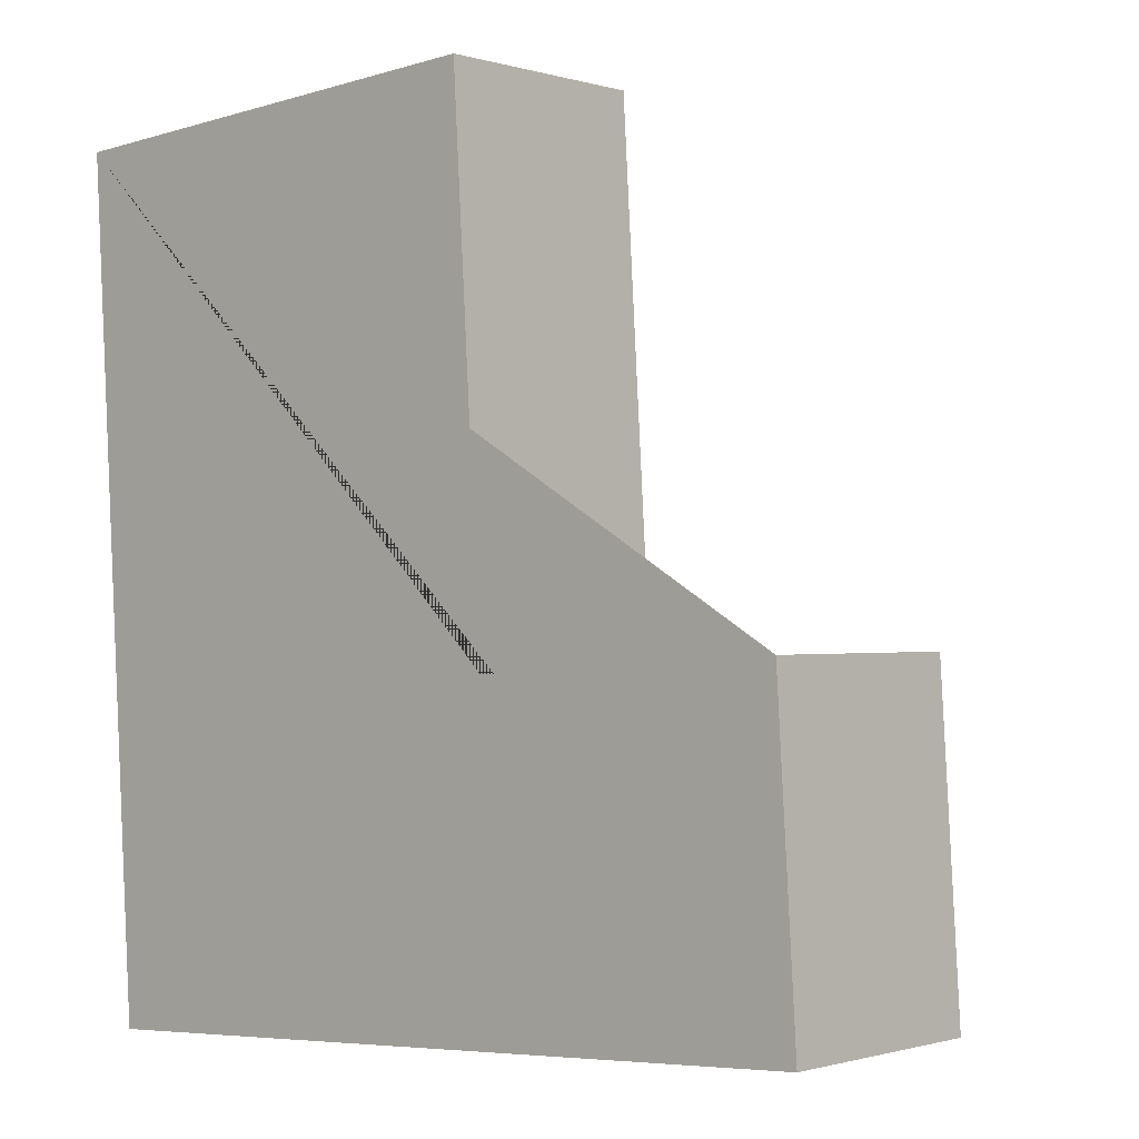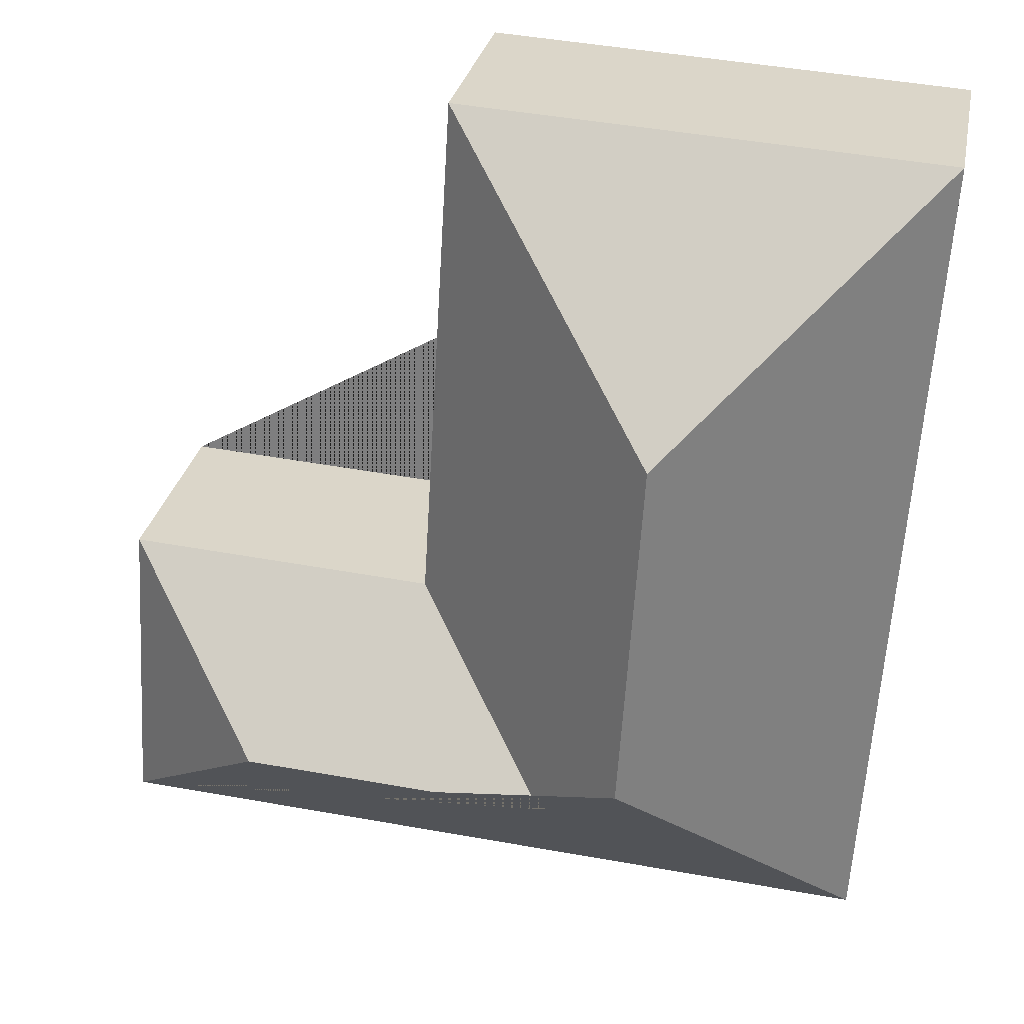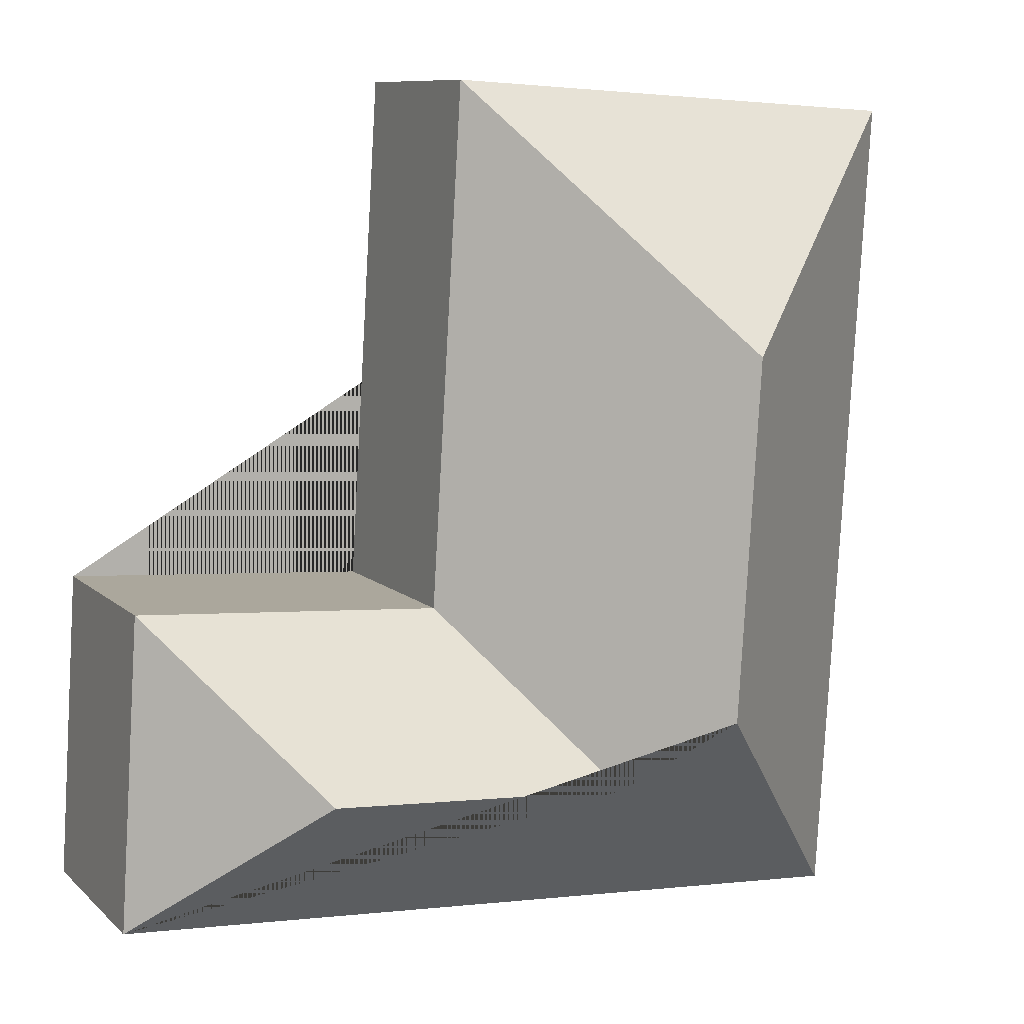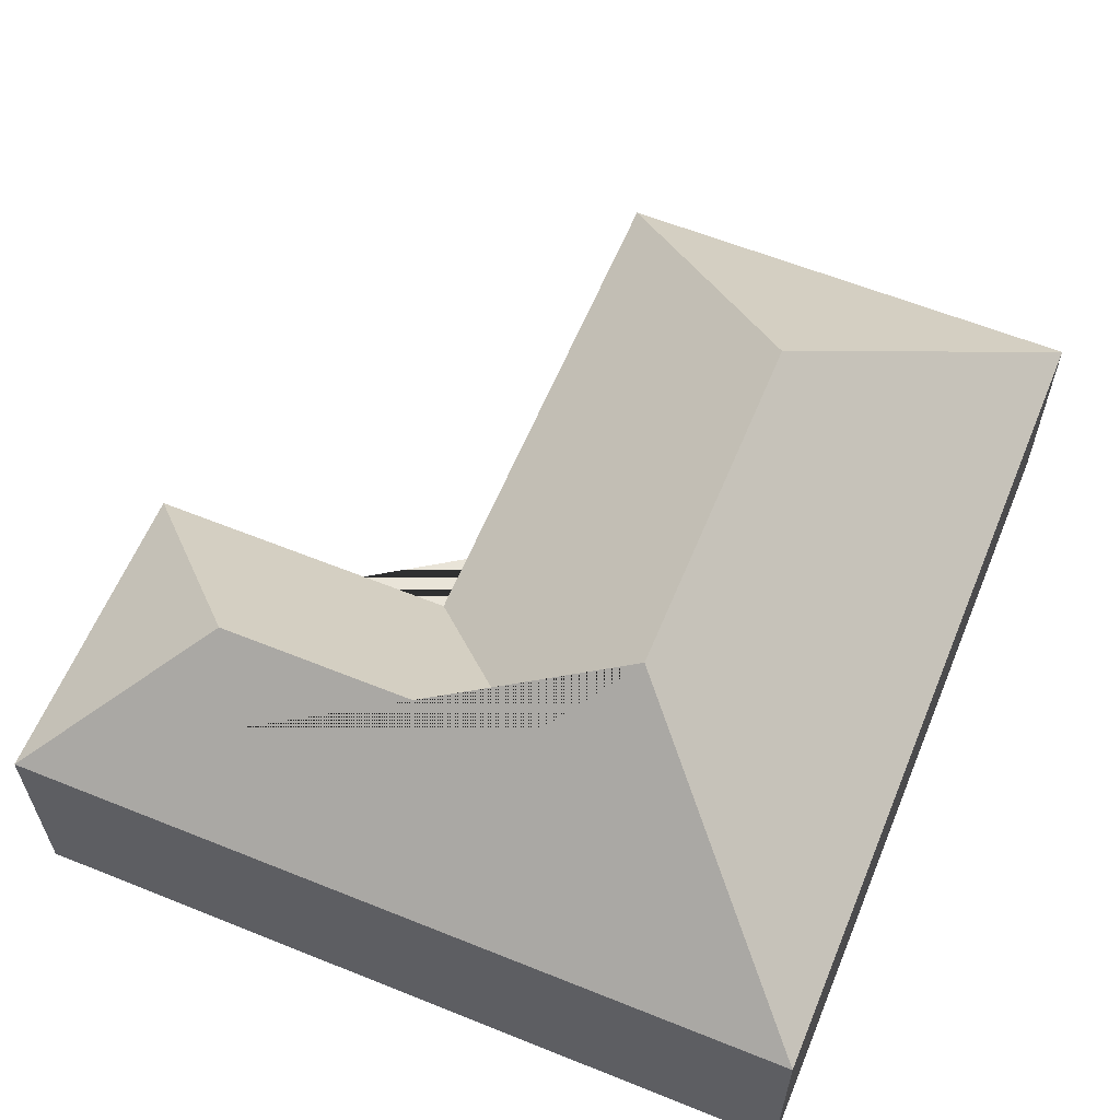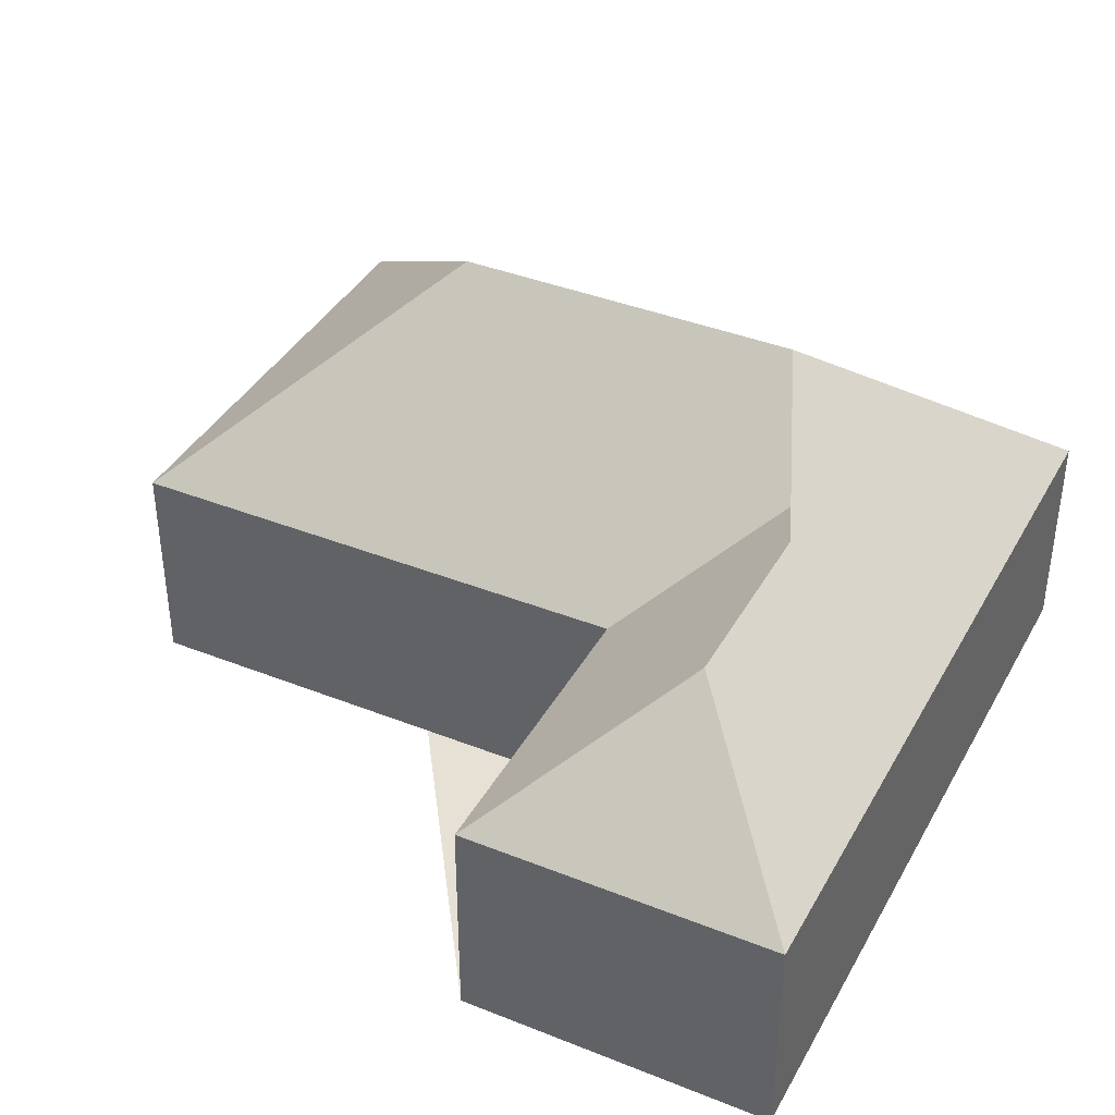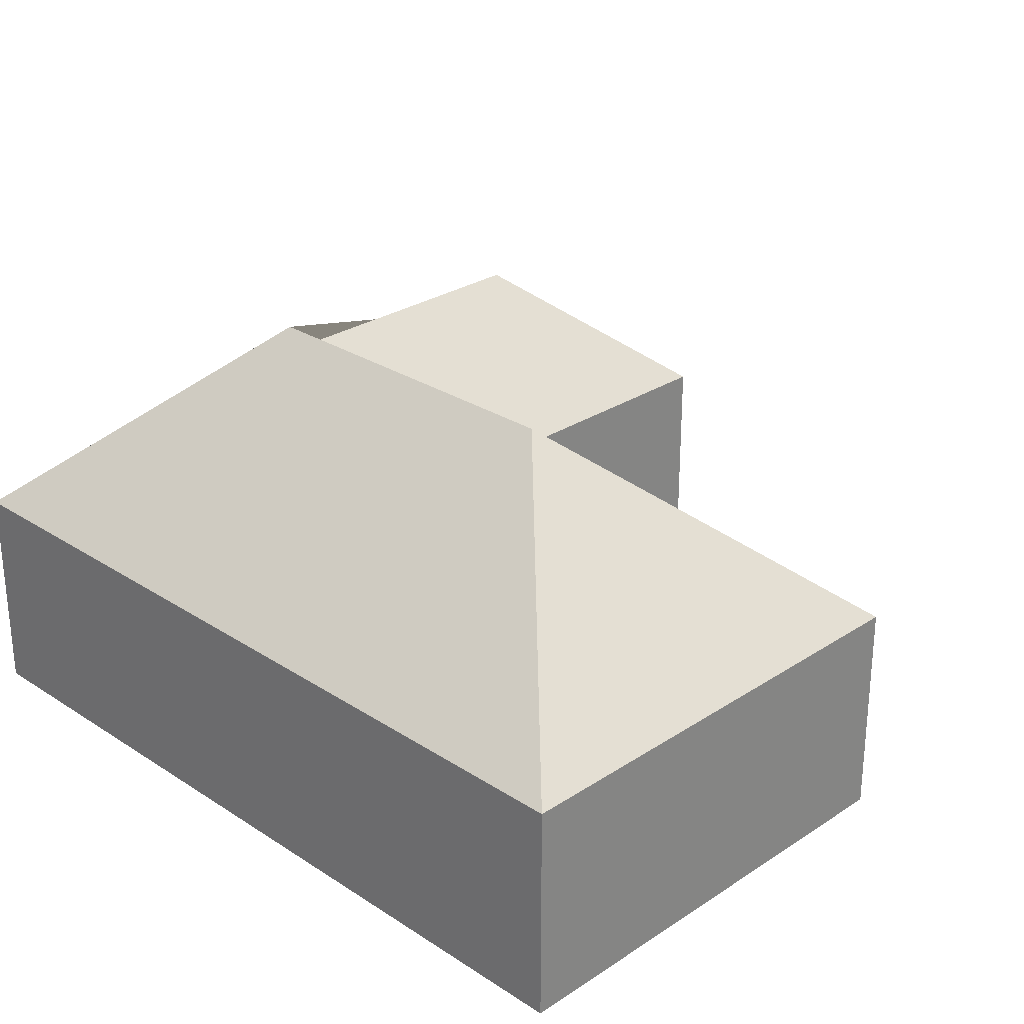
<metadata>
{"format":"obj","ext":"obj","renderer":"f3d","projection":"perspective","resolution":1024,"background":"white","views":[{"elev":-0.8,"azim":41.8,"up":"+Z"},{"elev":28.6,"azim":-169.0,"up":"+Z"},{"elev":9.3,"azim":154.7,"up":"+Z"},{"elev":60.6,"azim":-161.2,"up":"+Y"},{"elev":39.1,"azim":112.9,"up":"+Y"},{"elev":27.5,"azim":-48.7,"up":"+Y"}]}
</metadata>
<code>
o CG10_500_040071_0026
v 13.71 75 -23.41
v 176.7 75 -13.25
v 100.5 145 -102.8
v 187.5 75 -191.5
v 292.8 75 -184.8
v 108 144.9 -224.7
v 241.6 120.5 -243.8
v 138.1 120.4 -250.4
v 31.48 75 -308.1
v 299.5 75 -291.4
v 13.71 0 -23.41
v 176.7 0 -13.25
v 187.5 0 -191.5
v 292.8 0 -184.8
v 299.5 0 -291.4
v 31.48 0 -308.1
f 3 2 1
f 1 3 6 9
f 10 7 8 6 9
f 6 8 4 2 3
f 4 5 7 8
f 5 7 10
f 11 12 13 14 15 16
f 1 11 12 2
f 2 12 13 4
f 4 13 14 5
f 5 14 15 10
f 10 15 16 9
f 9 16 11 1

</code>
